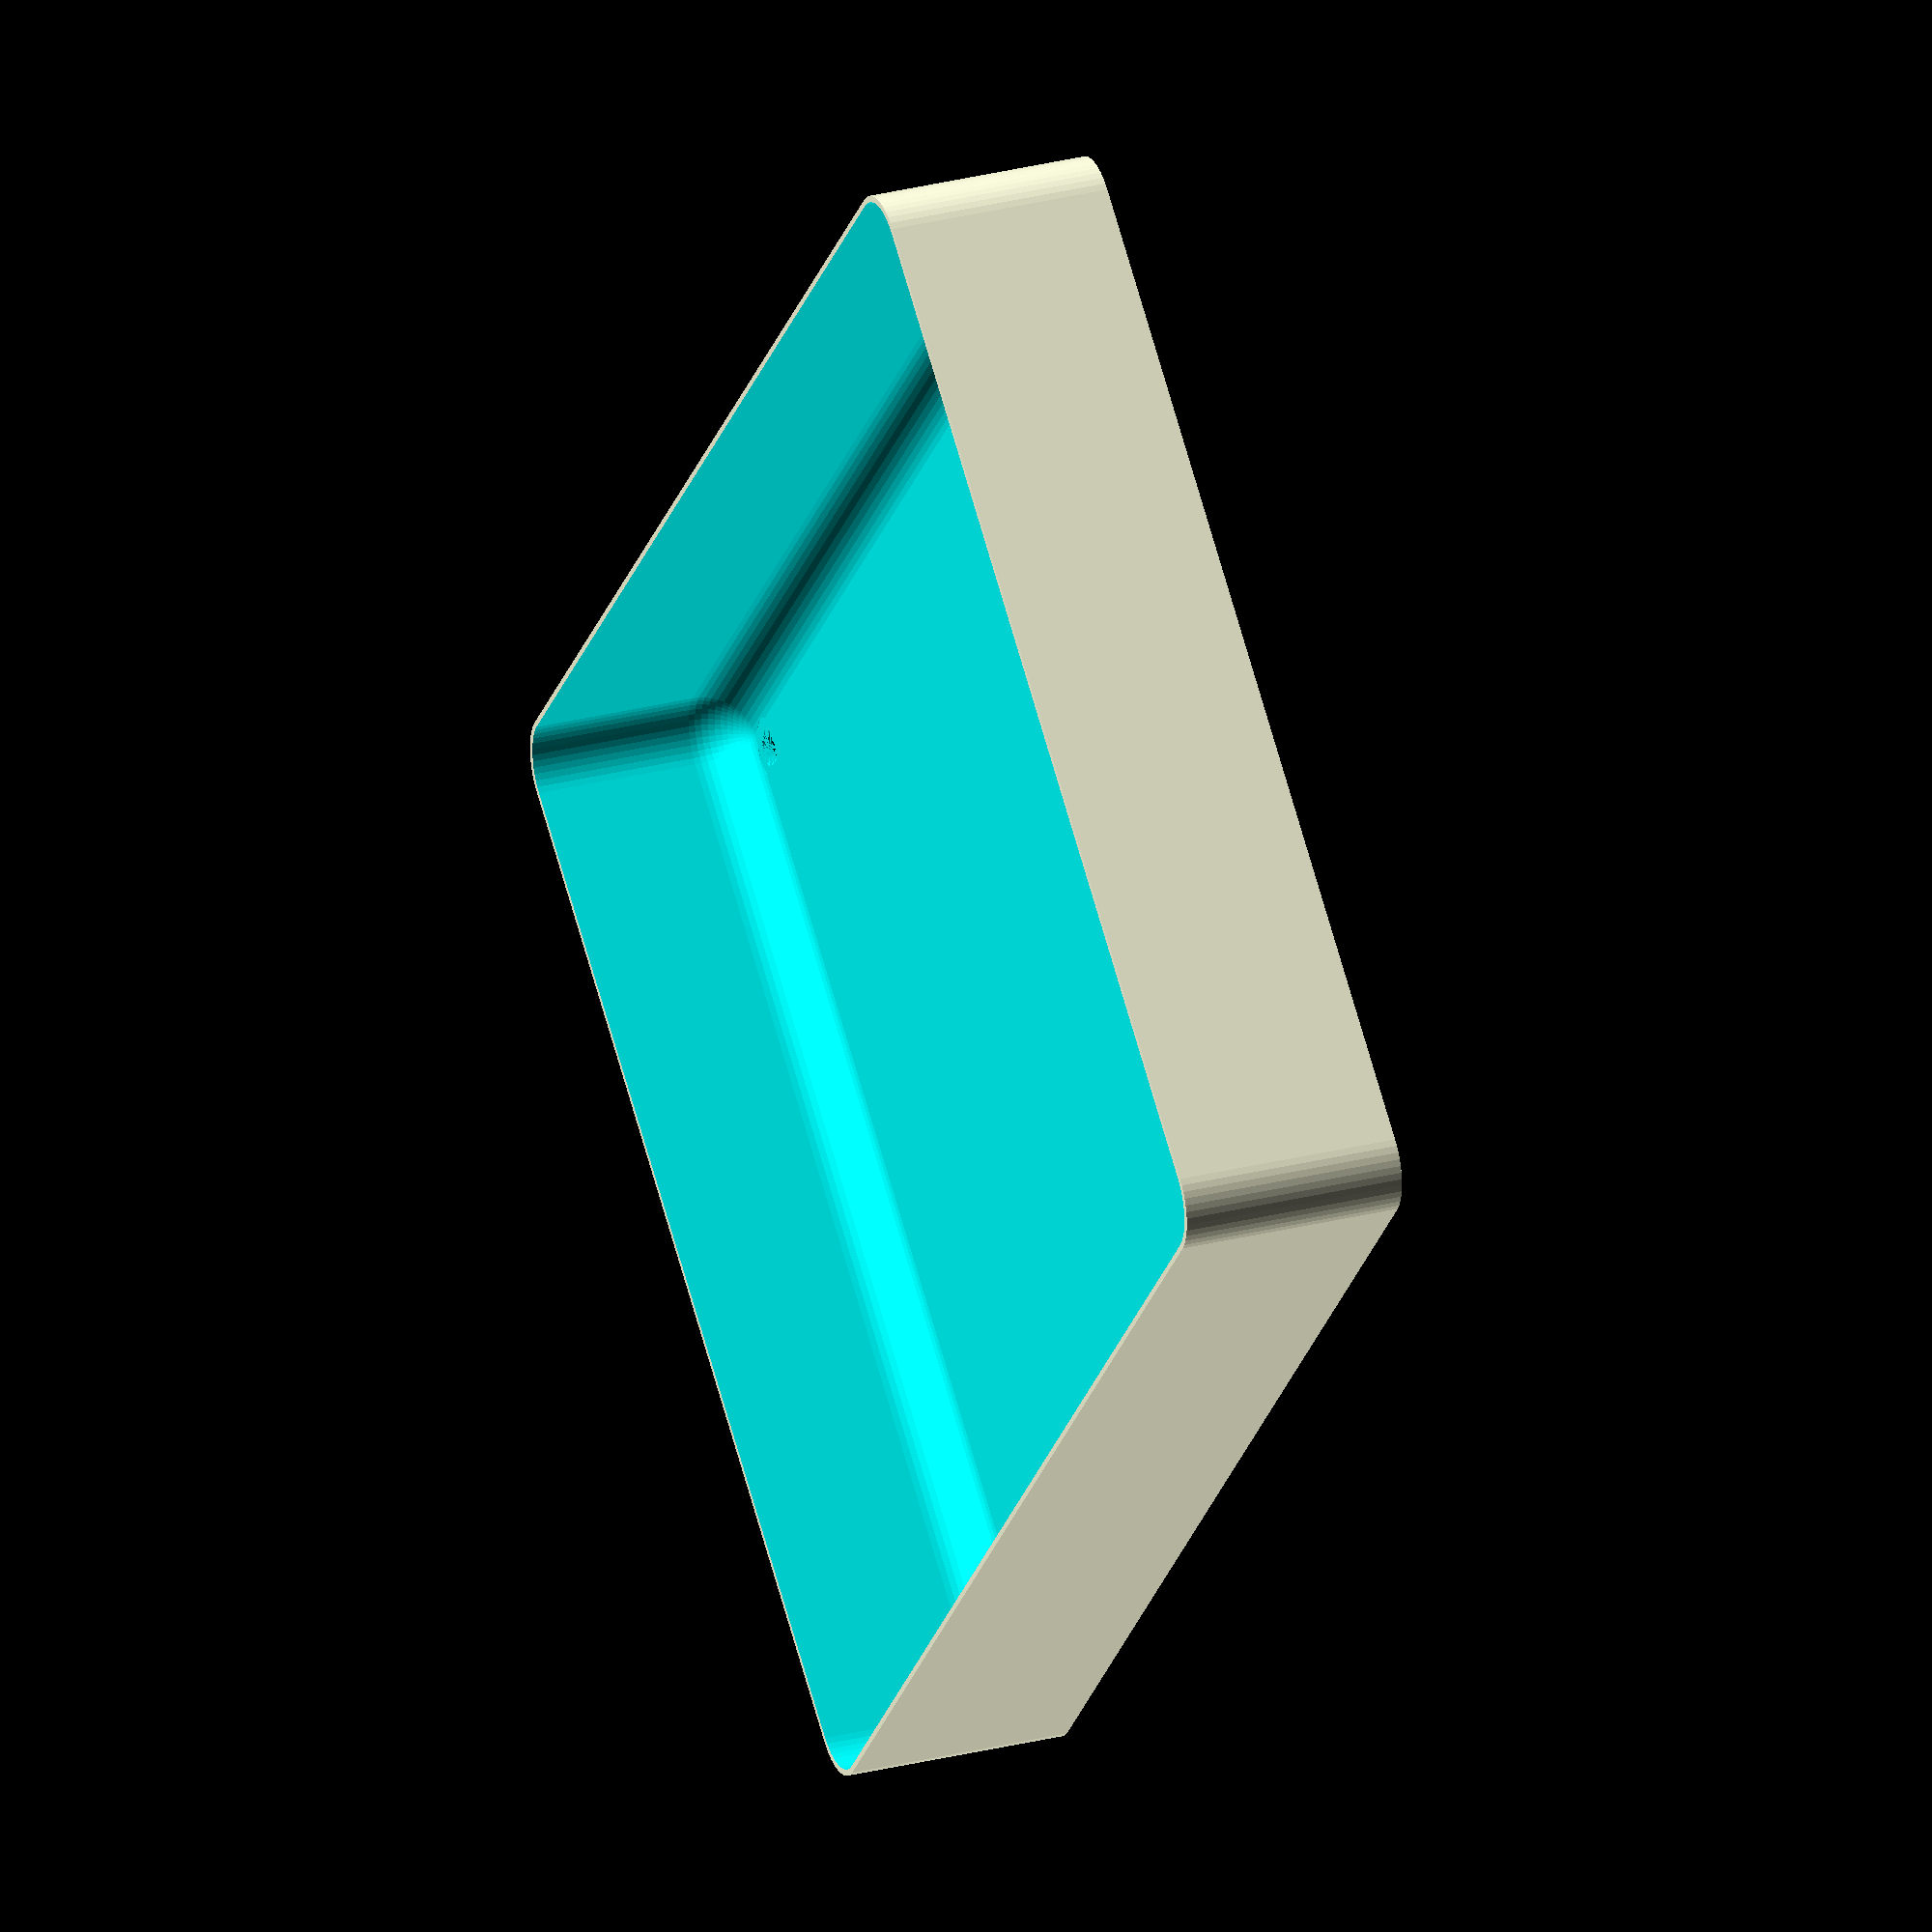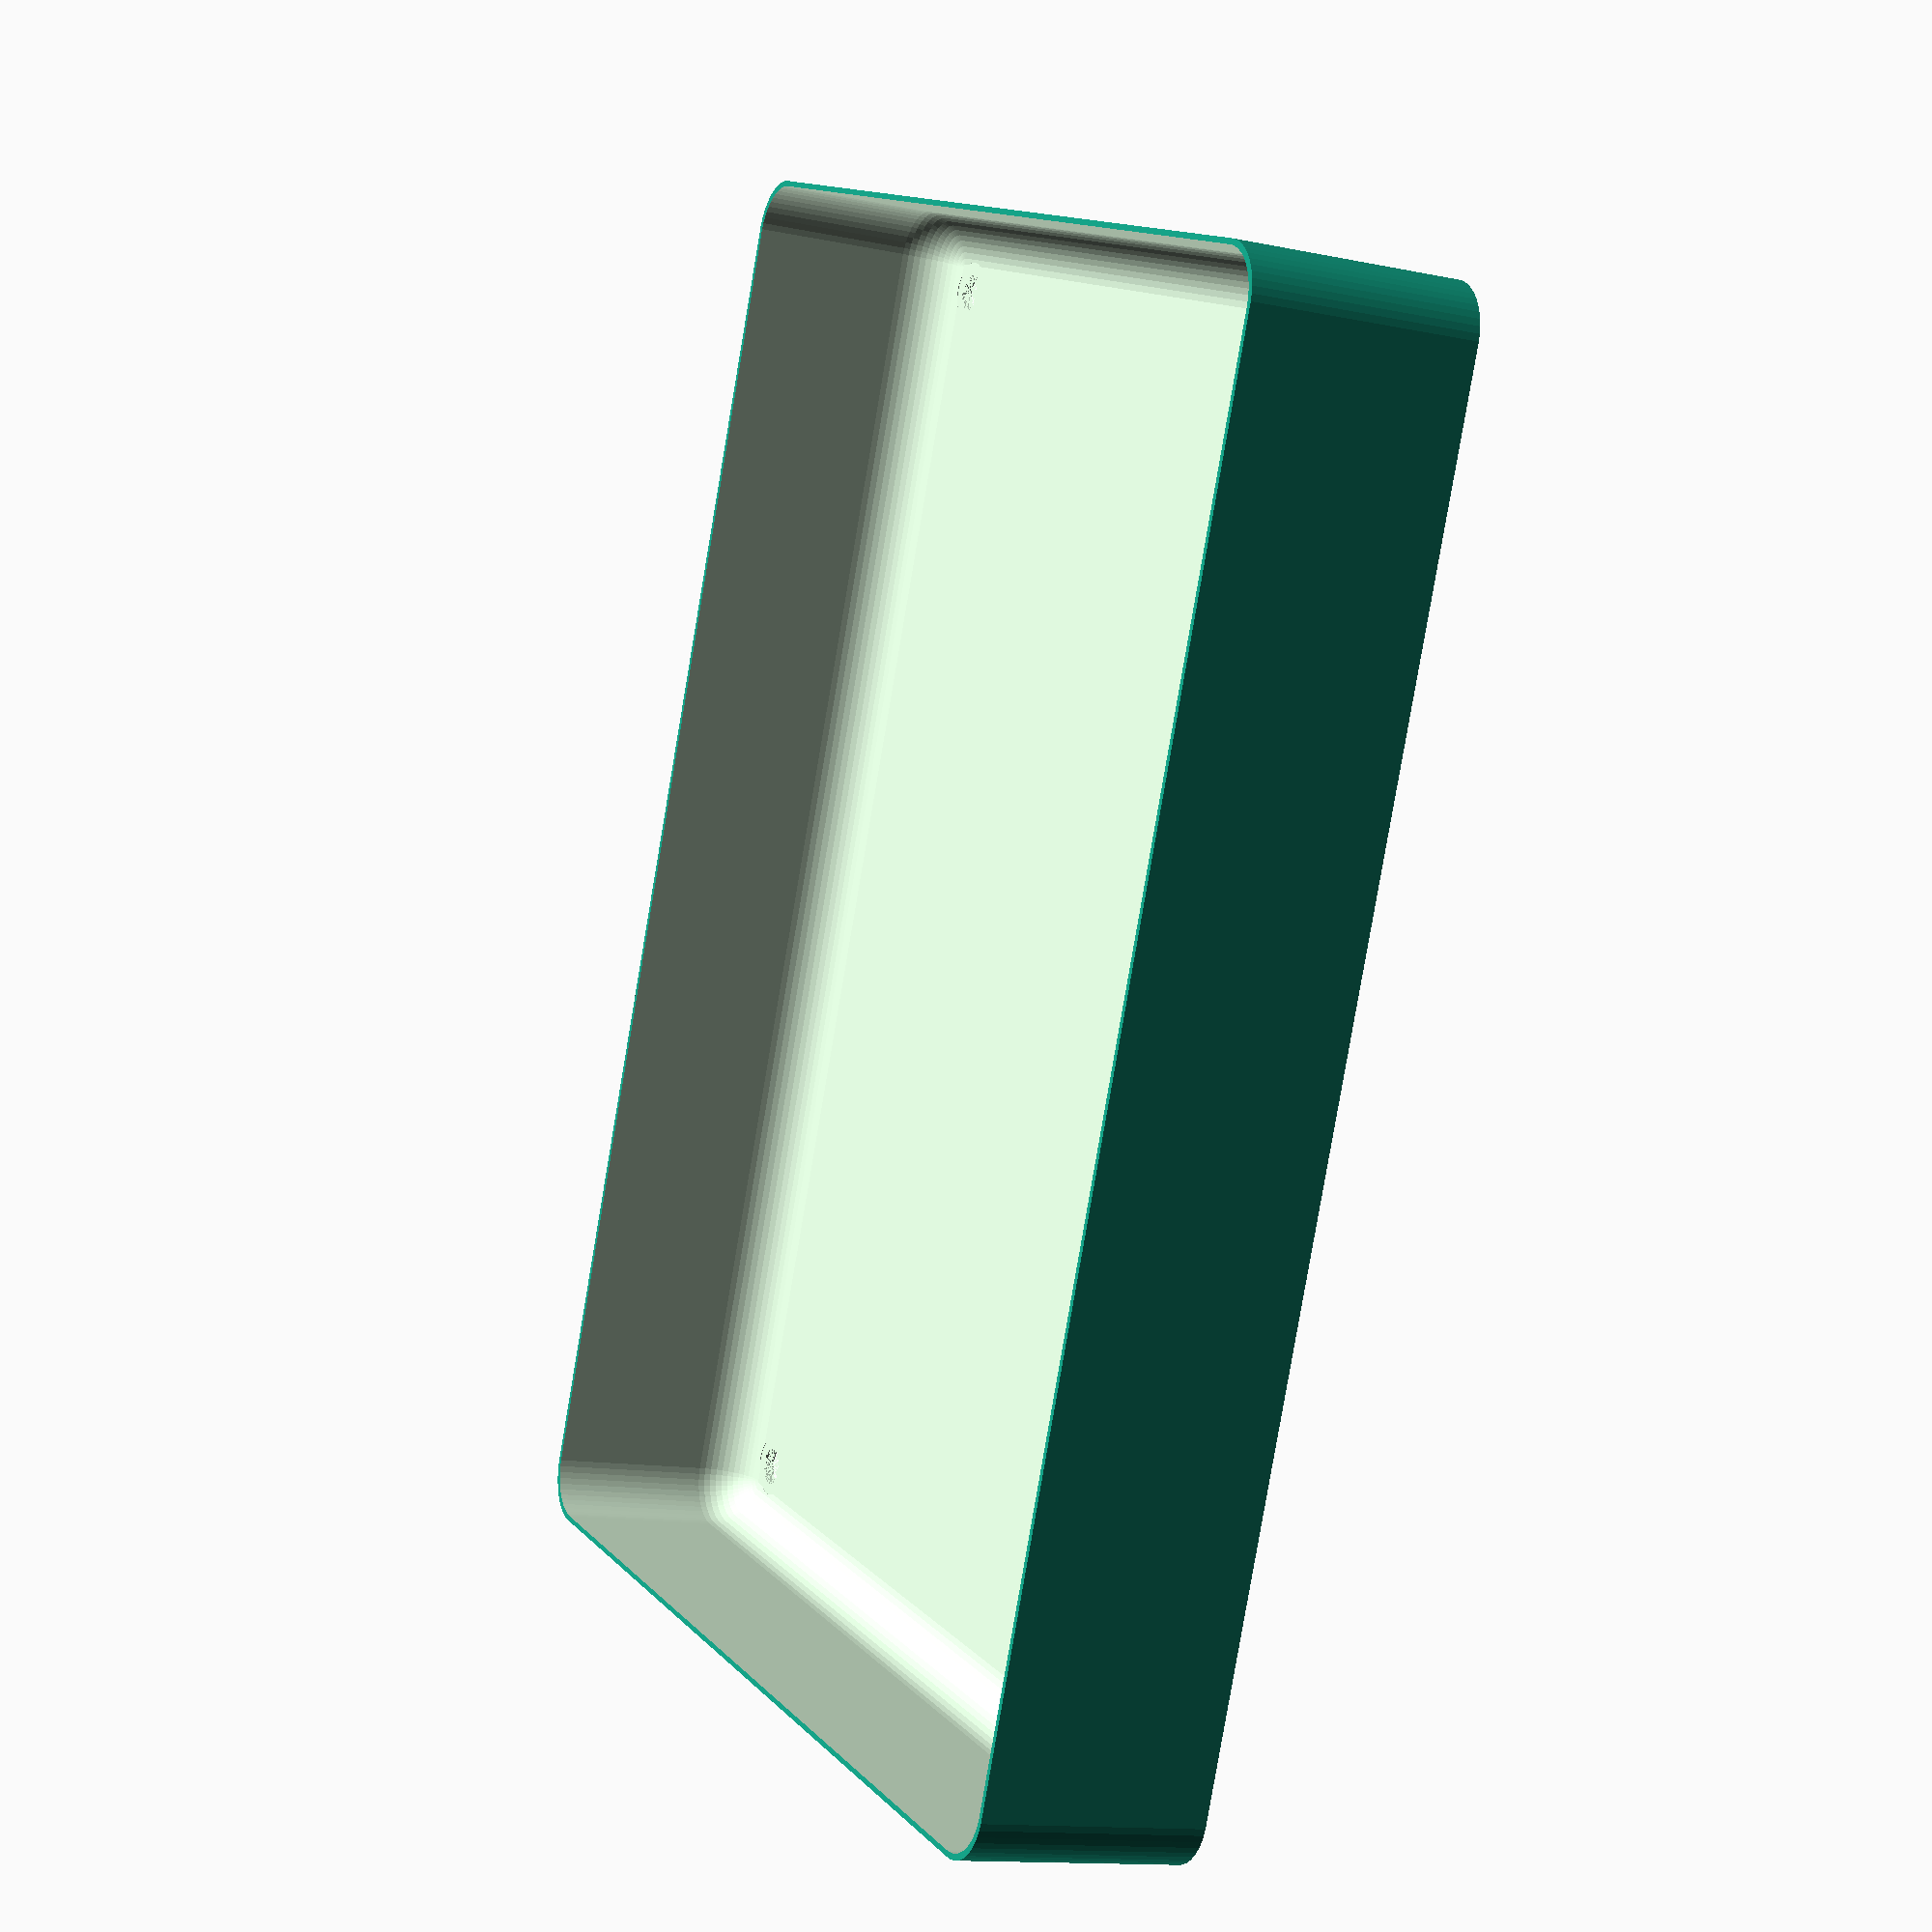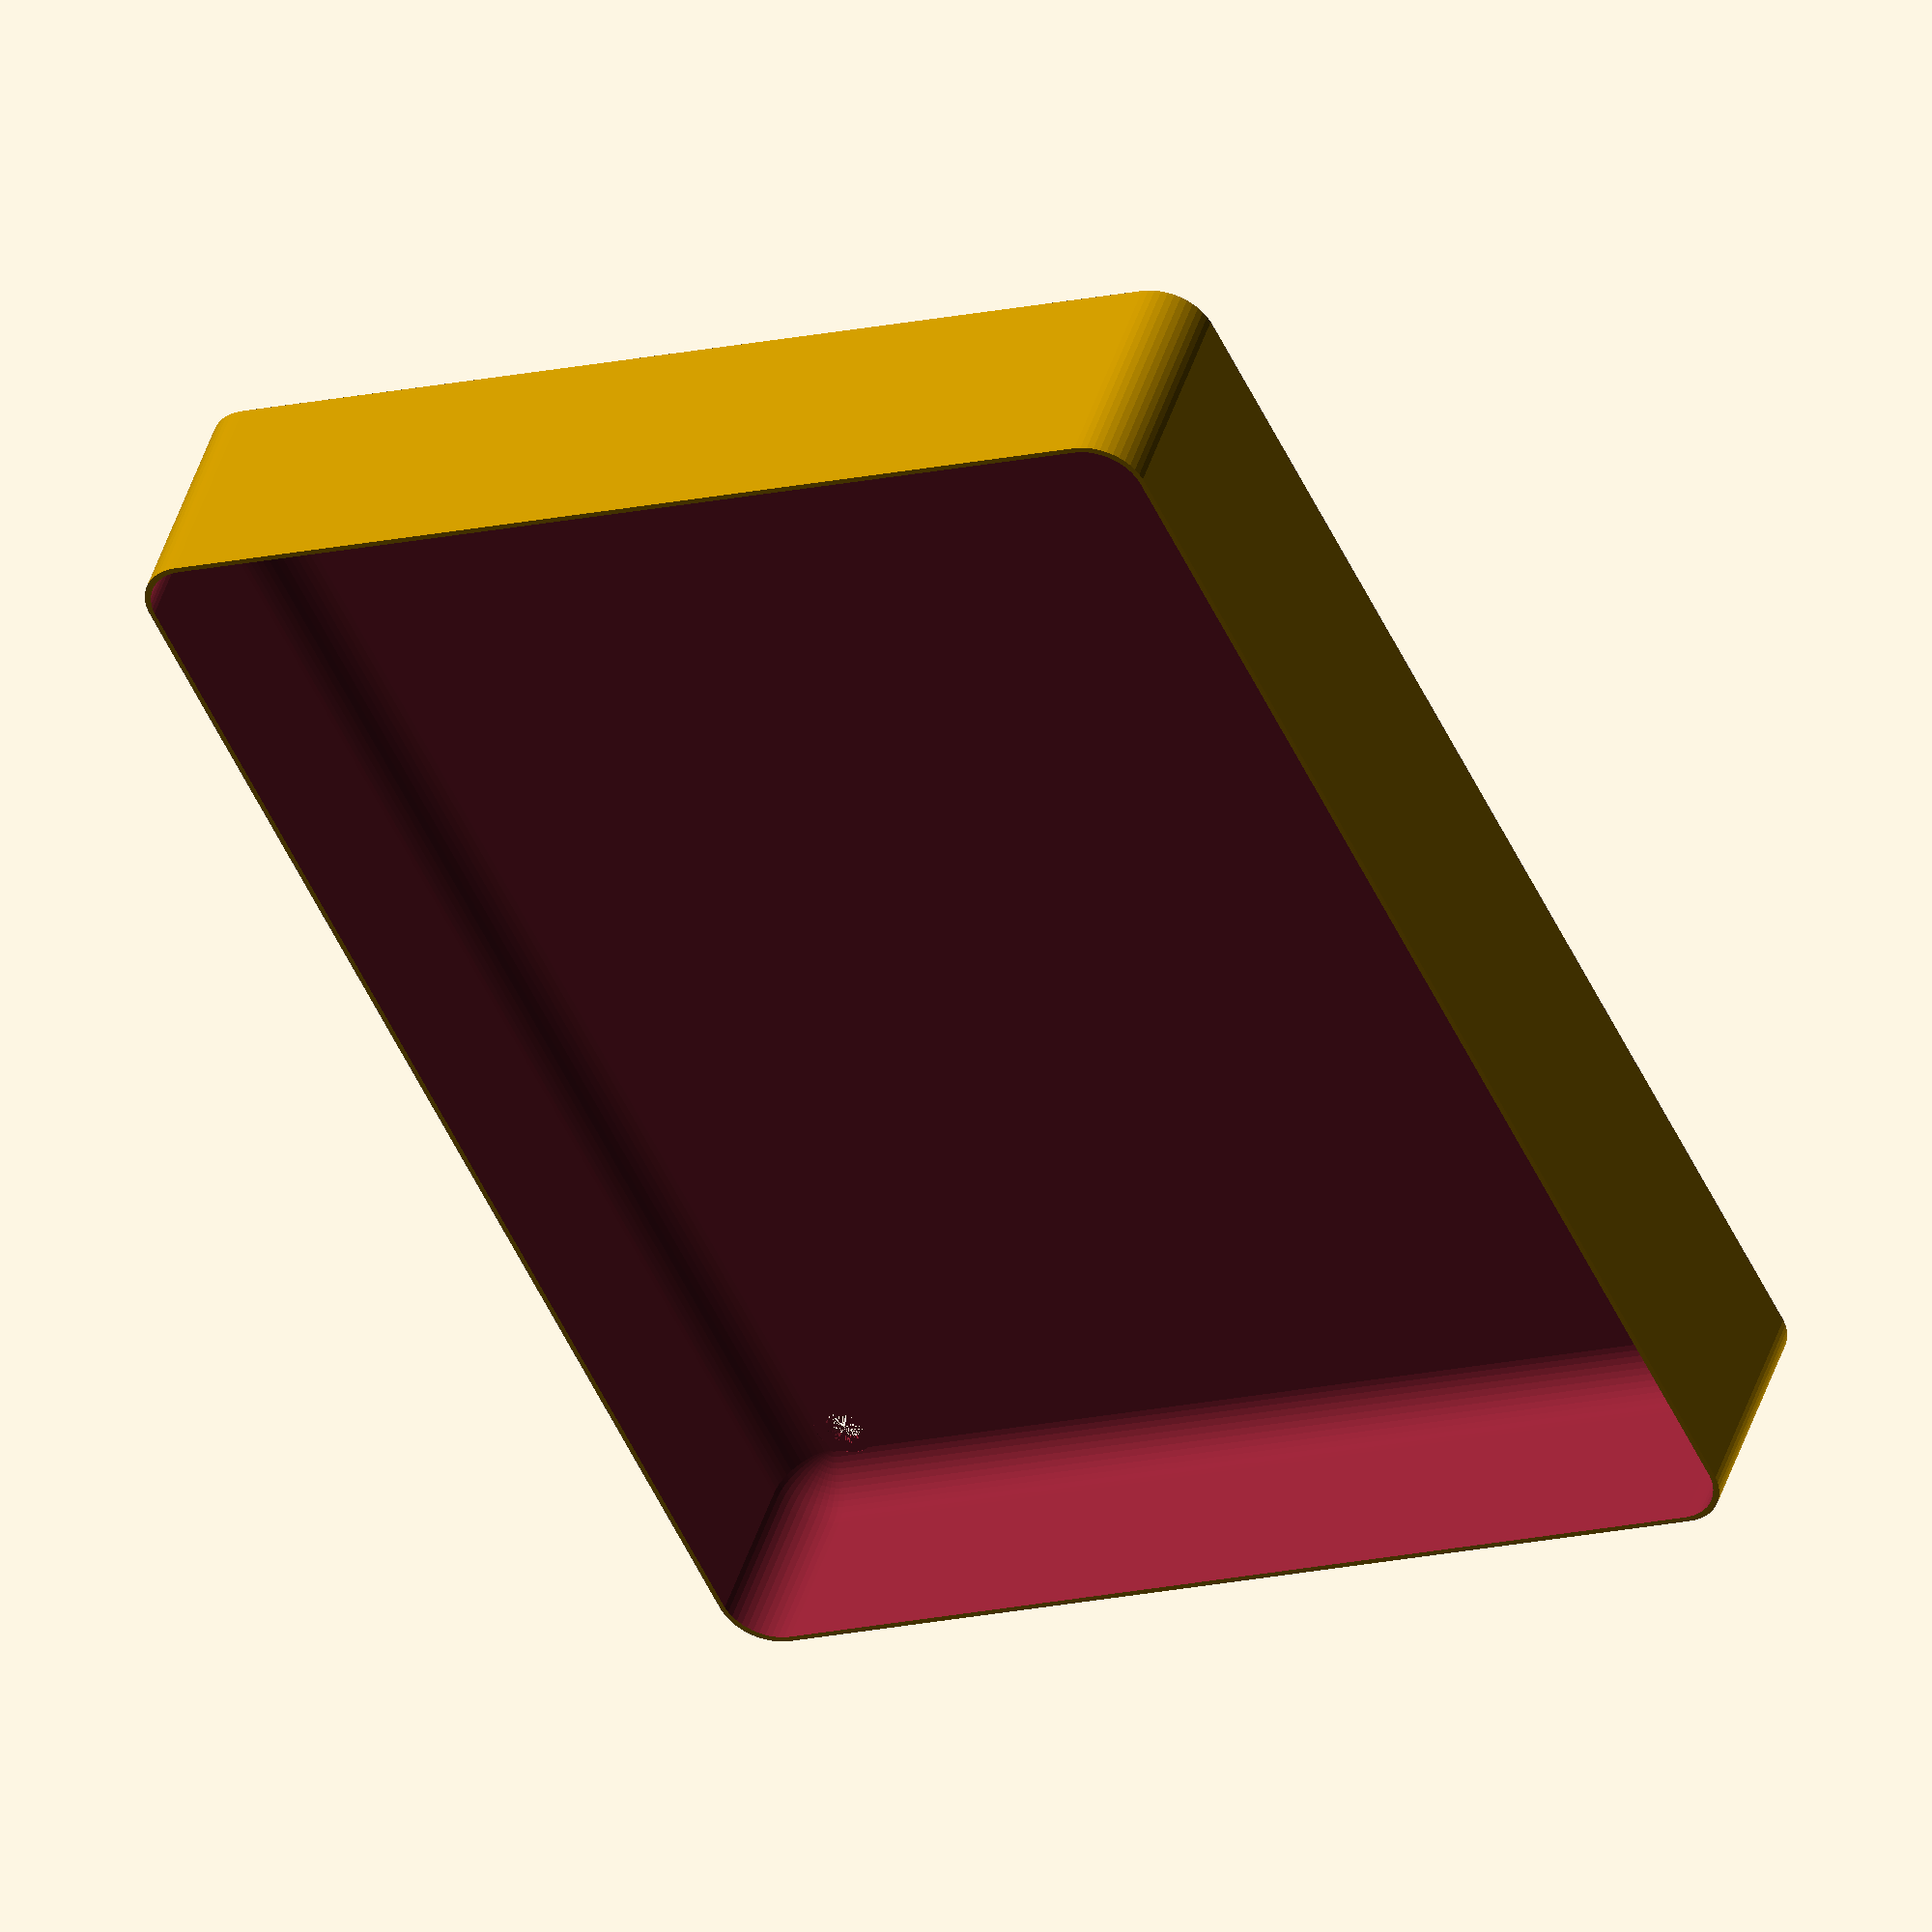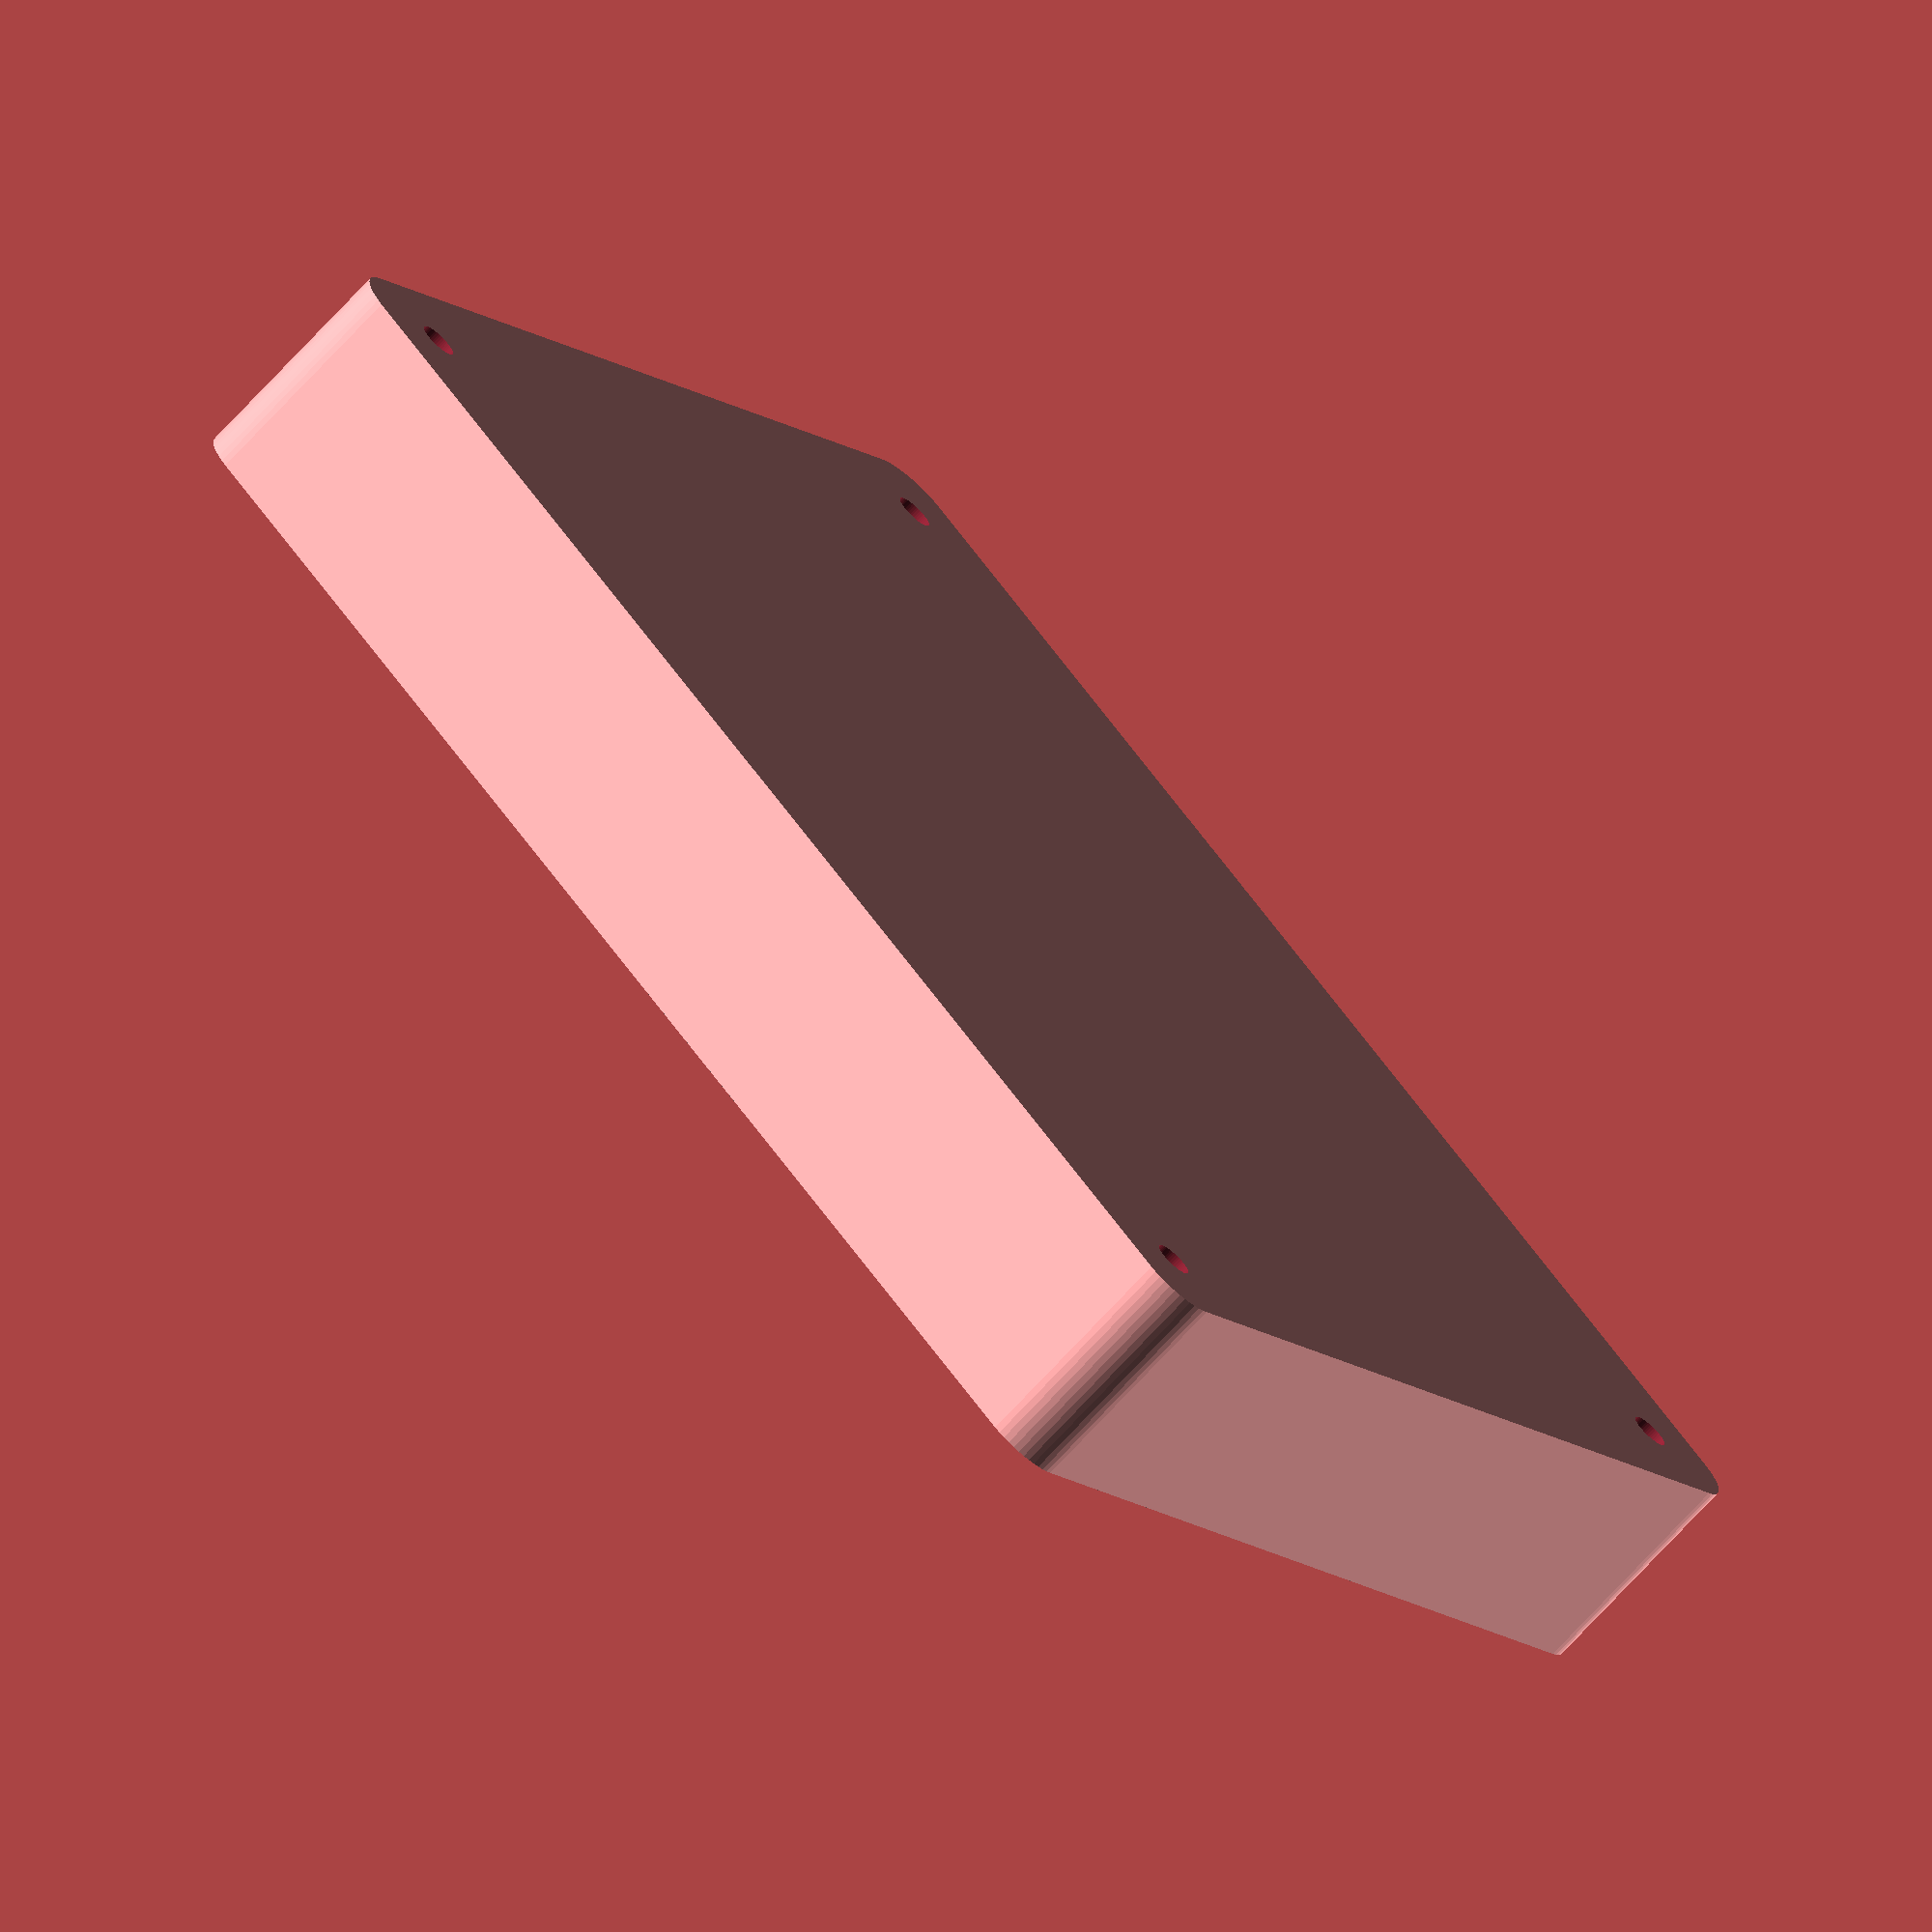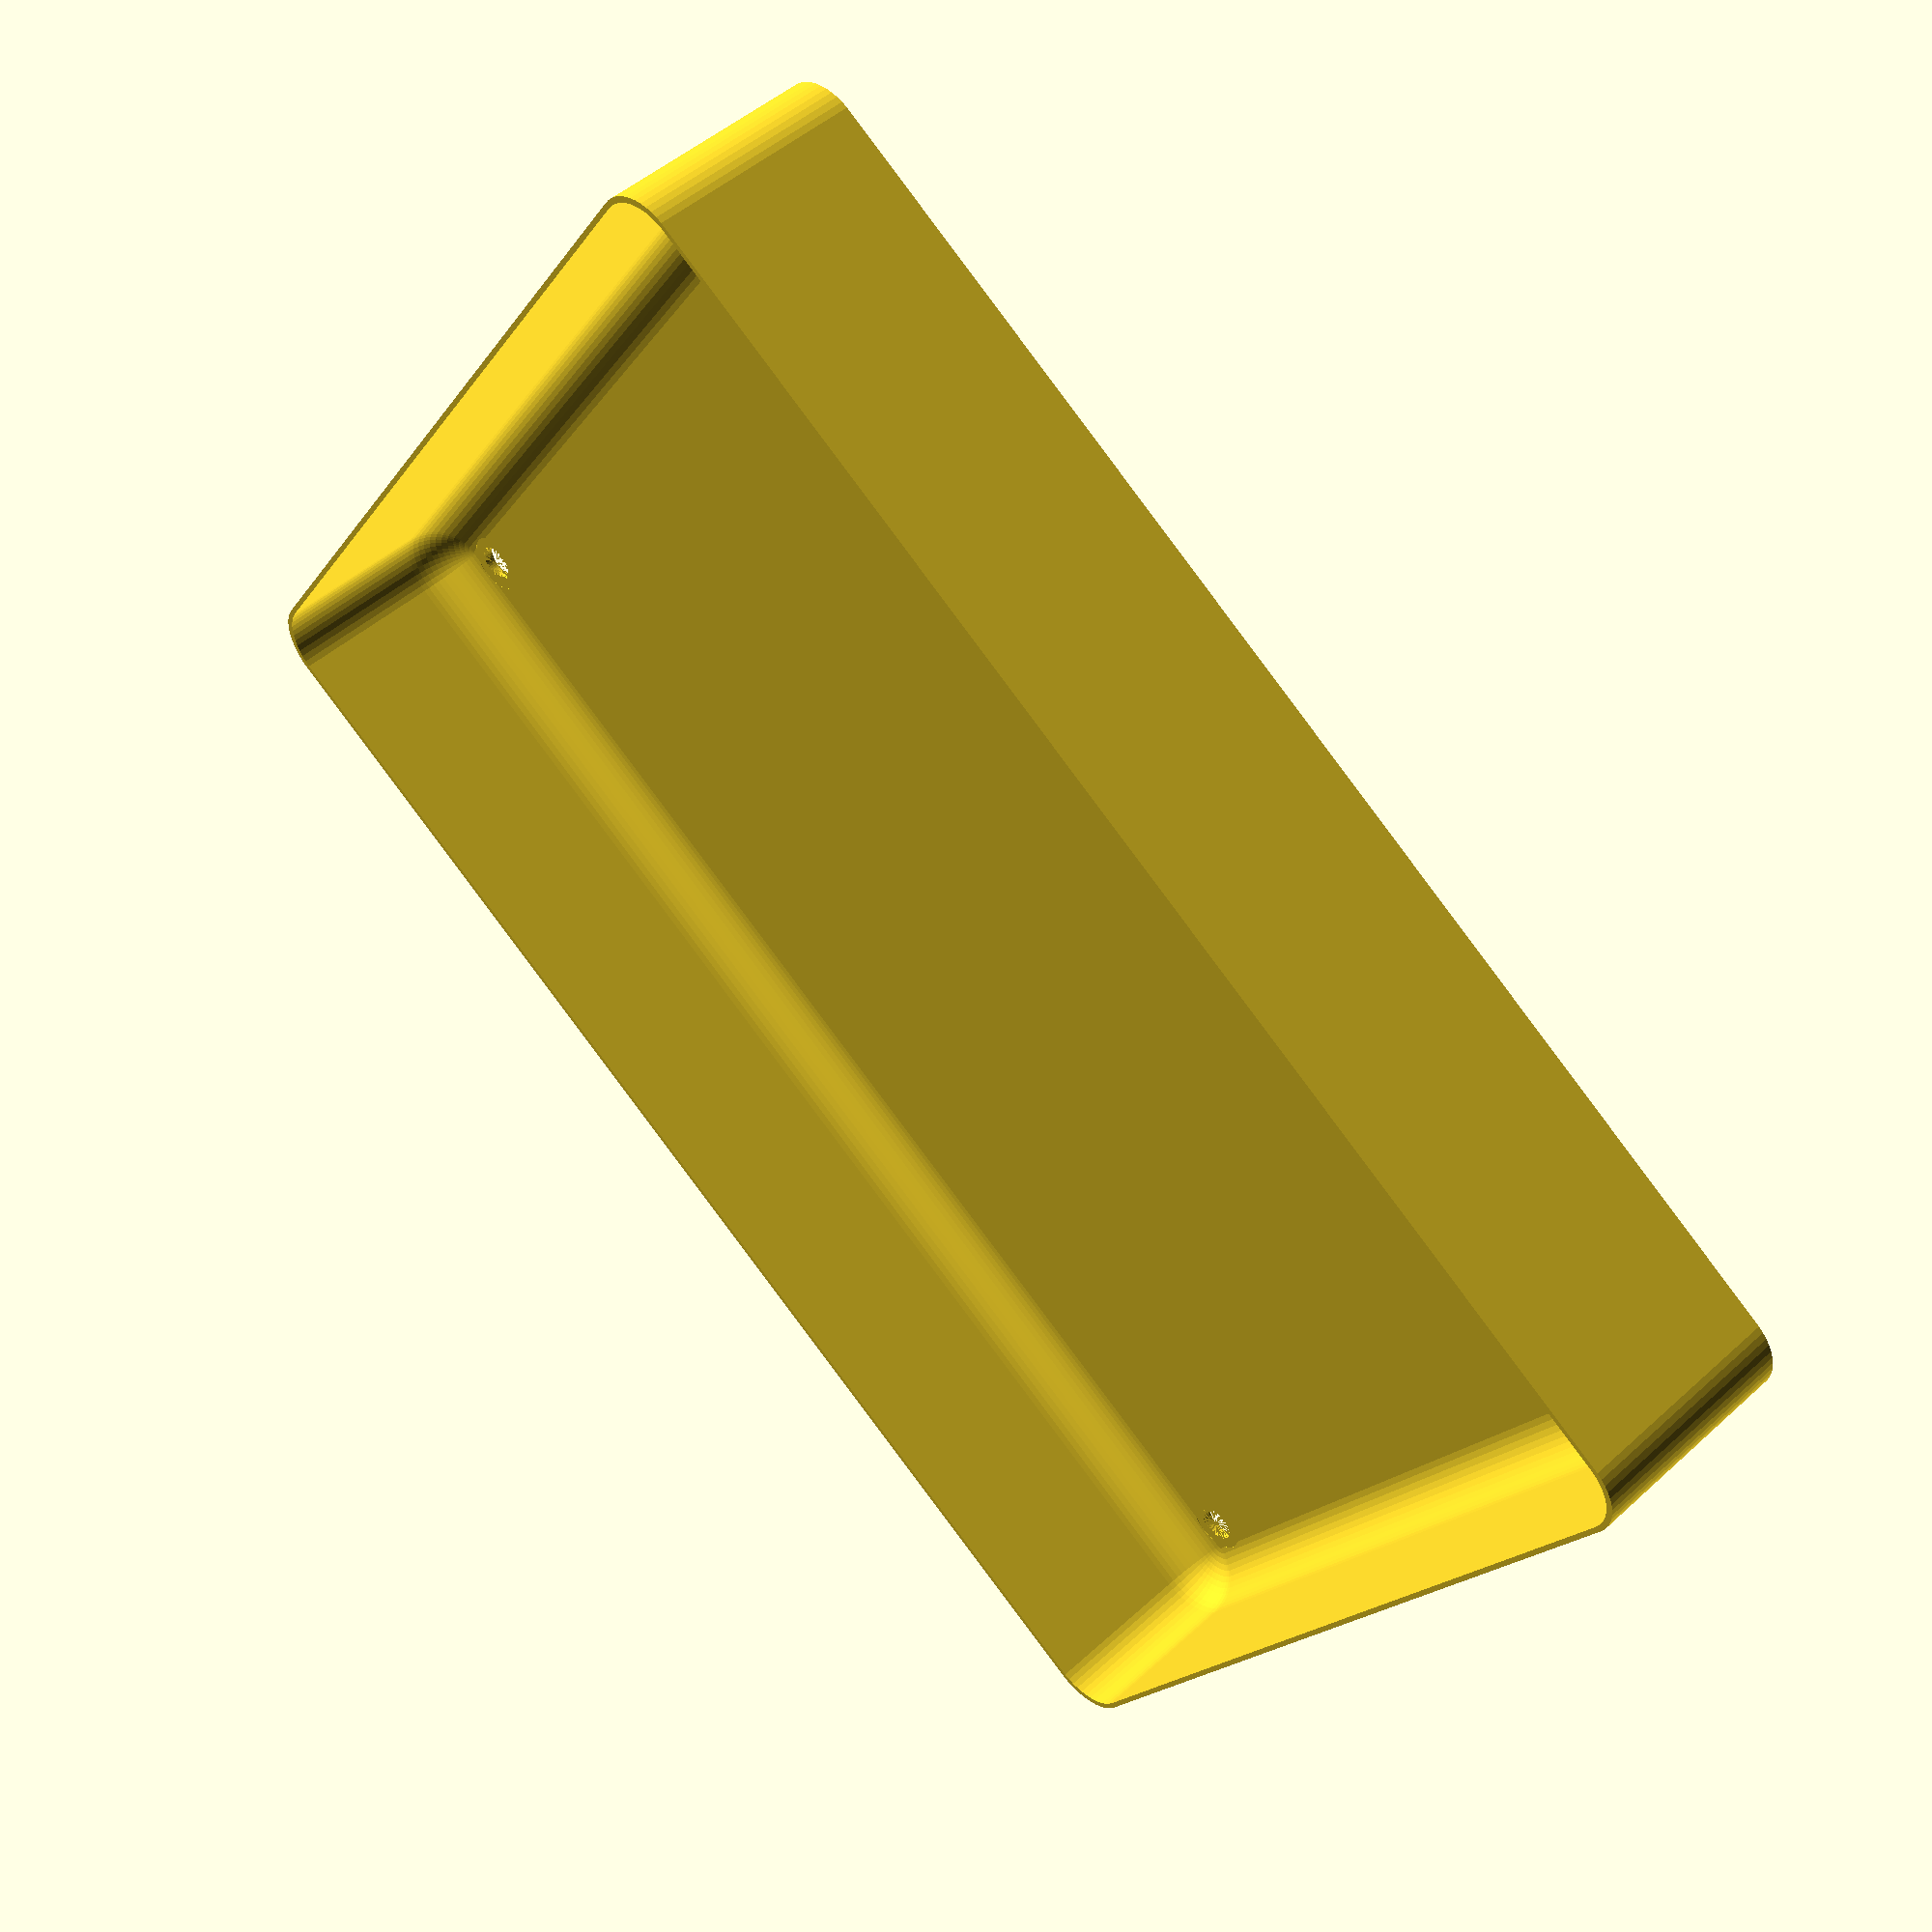
<openscad>
$fn = 50;


difference() {
	union() {
		hull() {
			translate(v = [-62.5000000000, 47.5000000000, 0]) {
				cylinder(h = 21, r = 5);
			}
			translate(v = [62.5000000000, 47.5000000000, 0]) {
				cylinder(h = 21, r = 5);
			}
			translate(v = [-62.5000000000, -47.5000000000, 0]) {
				cylinder(h = 21, r = 5);
			}
			translate(v = [62.5000000000, -47.5000000000, 0]) {
				cylinder(h = 21, r = 5);
			}
		}
	}
	union() {
		translate(v = [-60.0000000000, -45.0000000000, 1]) {
			rotate(a = [0, 0, 0]) {
				difference() {
					union() {
						translate(v = [0, 0, -10.0000000000]) {
							cylinder(h = 10, r = 1.5000000000);
						}
						translate(v = [0, 0, -10.0000000000]) {
							cylinder(h = 10, r = 1.8000000000);
						}
						cylinder(h = 3, r = 2.9000000000);
						translate(v = [0, 0, -10.0000000000]) {
							cylinder(h = 10, r = 1.5000000000);
						}
					}
					union();
				}
			}
		}
		translate(v = [60.0000000000, -45.0000000000, 1]) {
			rotate(a = [0, 0, 0]) {
				difference() {
					union() {
						translate(v = [0, 0, -10.0000000000]) {
							cylinder(h = 10, r = 1.5000000000);
						}
						translate(v = [0, 0, -10.0000000000]) {
							cylinder(h = 10, r = 1.8000000000);
						}
						cylinder(h = 3, r = 2.9000000000);
						translate(v = [0, 0, -10.0000000000]) {
							cylinder(h = 10, r = 1.5000000000);
						}
					}
					union();
				}
			}
		}
		translate(v = [-60.0000000000, 45.0000000000, 1]) {
			rotate(a = [0, 0, 0]) {
				difference() {
					union() {
						translate(v = [0, 0, -10.0000000000]) {
							cylinder(h = 10, r = 1.5000000000);
						}
						translate(v = [0, 0, -10.0000000000]) {
							cylinder(h = 10, r = 1.8000000000);
						}
						cylinder(h = 3, r = 2.9000000000);
						translate(v = [0, 0, -10.0000000000]) {
							cylinder(h = 10, r = 1.5000000000);
						}
					}
					union();
				}
			}
		}
		translate(v = [60.0000000000, 45.0000000000, 1]) {
			rotate(a = [0, 0, 0]) {
				difference() {
					union() {
						translate(v = [0, 0, -10.0000000000]) {
							cylinder(h = 10, r = 1.5000000000);
						}
						translate(v = [0, 0, -10.0000000000]) {
							cylinder(h = 10, r = 1.8000000000);
						}
						cylinder(h = 3, r = 2.9000000000);
						translate(v = [0, 0, -10.0000000000]) {
							cylinder(h = 10, r = 1.5000000000);
						}
					}
					union();
				}
			}
		}
		translate(v = [0, 0, 1]) {
			hull() {
				union() {
					translate(v = [-62.2500000000, 47.2500000000, 4.7500000000]) {
						cylinder(h = 31.5000000000, r = 4.7500000000);
					}
					translate(v = [-62.2500000000, 47.2500000000, 4.7500000000]) {
						sphere(r = 4.7500000000);
					}
					translate(v = [-62.2500000000, 47.2500000000, 36.2500000000]) {
						sphere(r = 4.7500000000);
					}
				}
				union() {
					translate(v = [62.2500000000, 47.2500000000, 4.7500000000]) {
						cylinder(h = 31.5000000000, r = 4.7500000000);
					}
					translate(v = [62.2500000000, 47.2500000000, 4.7500000000]) {
						sphere(r = 4.7500000000);
					}
					translate(v = [62.2500000000, 47.2500000000, 36.2500000000]) {
						sphere(r = 4.7500000000);
					}
				}
				union() {
					translate(v = [-62.2500000000, -47.2500000000, 4.7500000000]) {
						cylinder(h = 31.5000000000, r = 4.7500000000);
					}
					translate(v = [-62.2500000000, -47.2500000000, 4.7500000000]) {
						sphere(r = 4.7500000000);
					}
					translate(v = [-62.2500000000, -47.2500000000, 36.2500000000]) {
						sphere(r = 4.7500000000);
					}
				}
				union() {
					translate(v = [62.2500000000, -47.2500000000, 4.7500000000]) {
						cylinder(h = 31.5000000000, r = 4.7500000000);
					}
					translate(v = [62.2500000000, -47.2500000000, 4.7500000000]) {
						sphere(r = 4.7500000000);
					}
					translate(v = [62.2500000000, -47.2500000000, 36.2500000000]) {
						sphere(r = 4.7500000000);
					}
				}
			}
		}
	}
}
</openscad>
<views>
elev=332.0 azim=311.0 roll=68.6 proj=o view=solid
elev=12.7 azim=292.6 roll=64.0 proj=p view=wireframe
elev=314.5 azim=244.3 roll=17.1 proj=o view=wireframe
elev=71.1 azim=319.2 roll=137.4 proj=o view=solid
elev=312.5 azim=33.1 roll=44.3 proj=p view=solid
</views>
